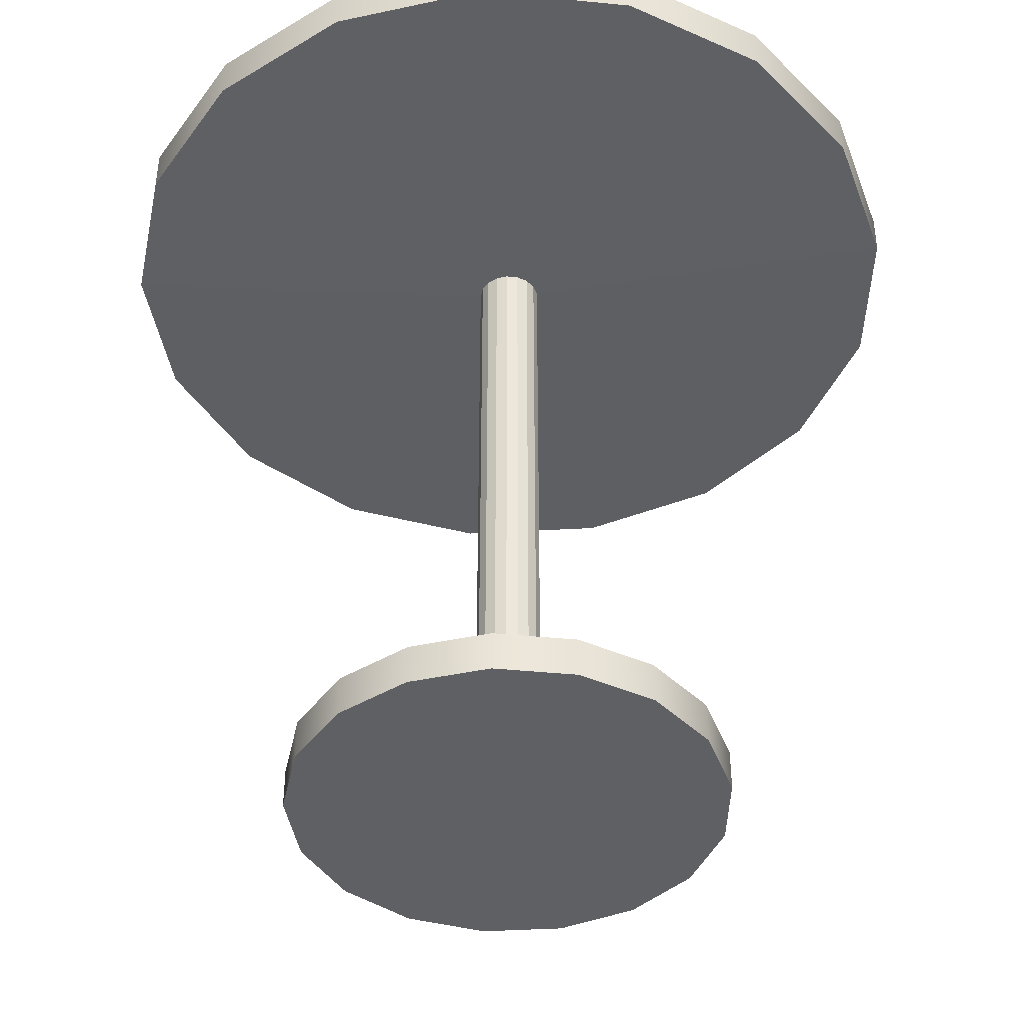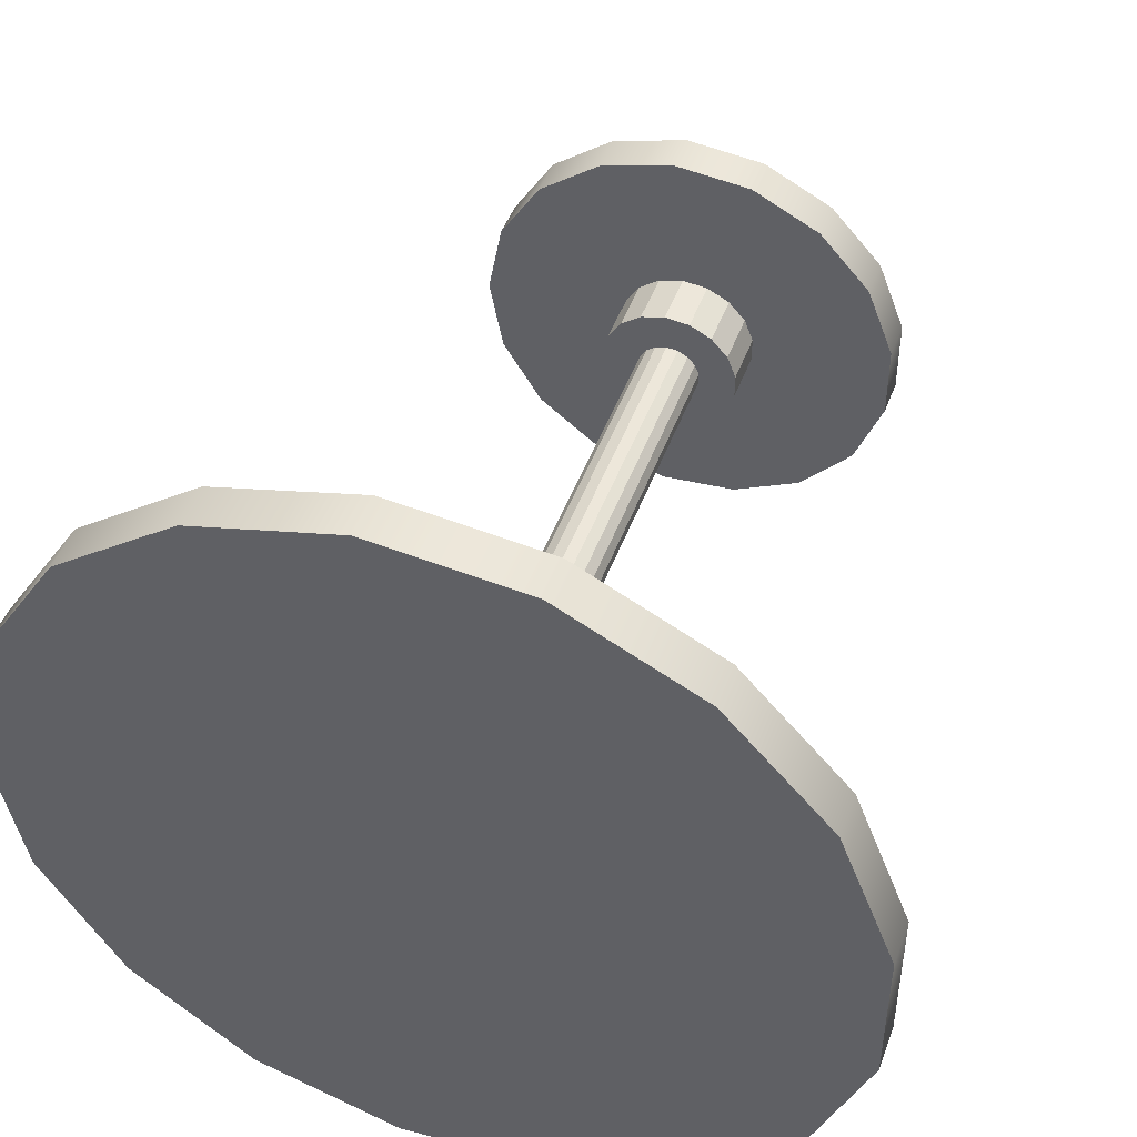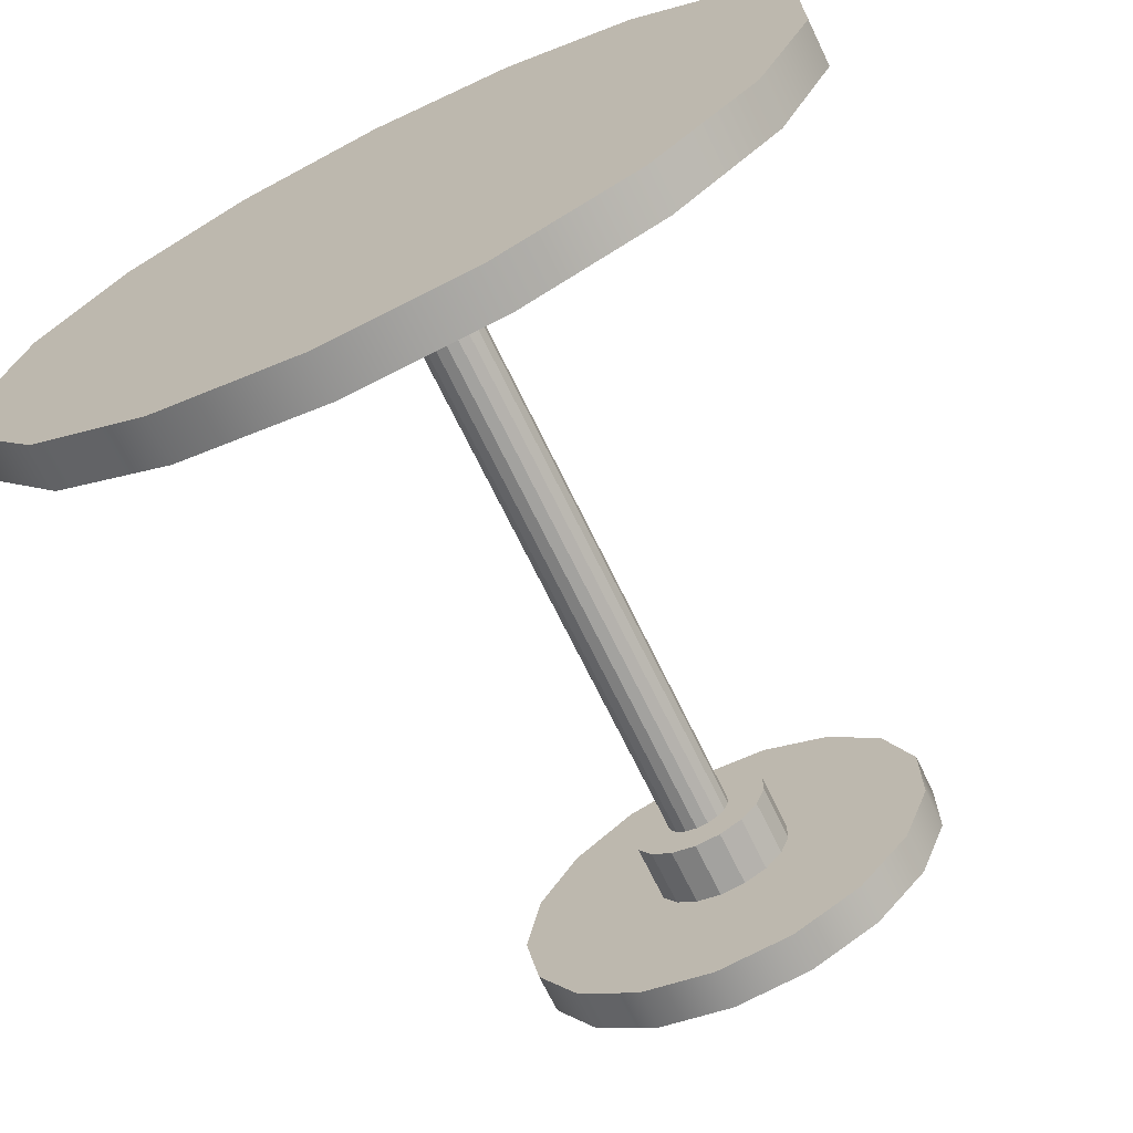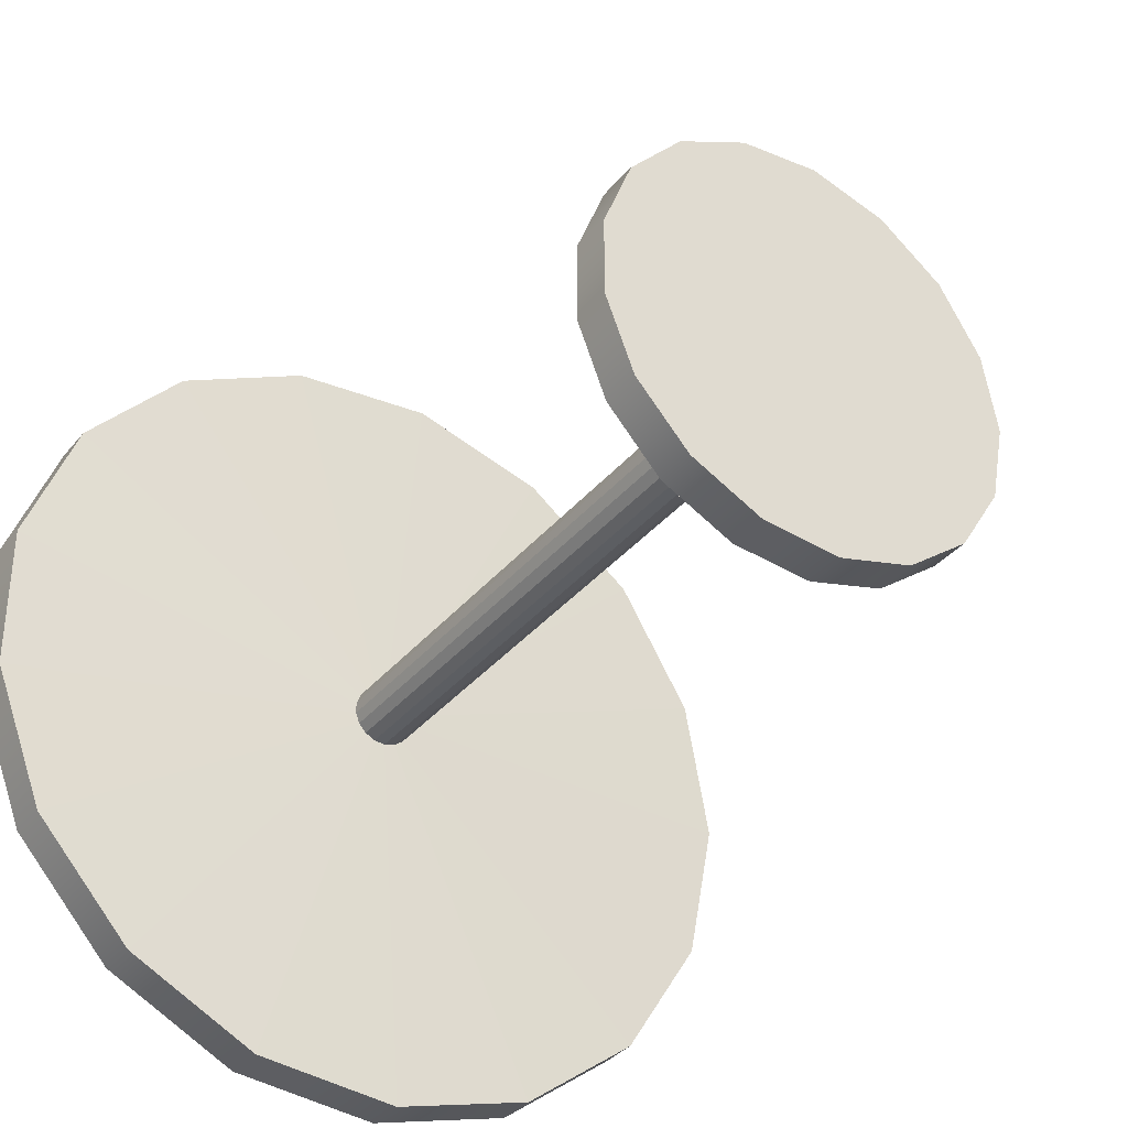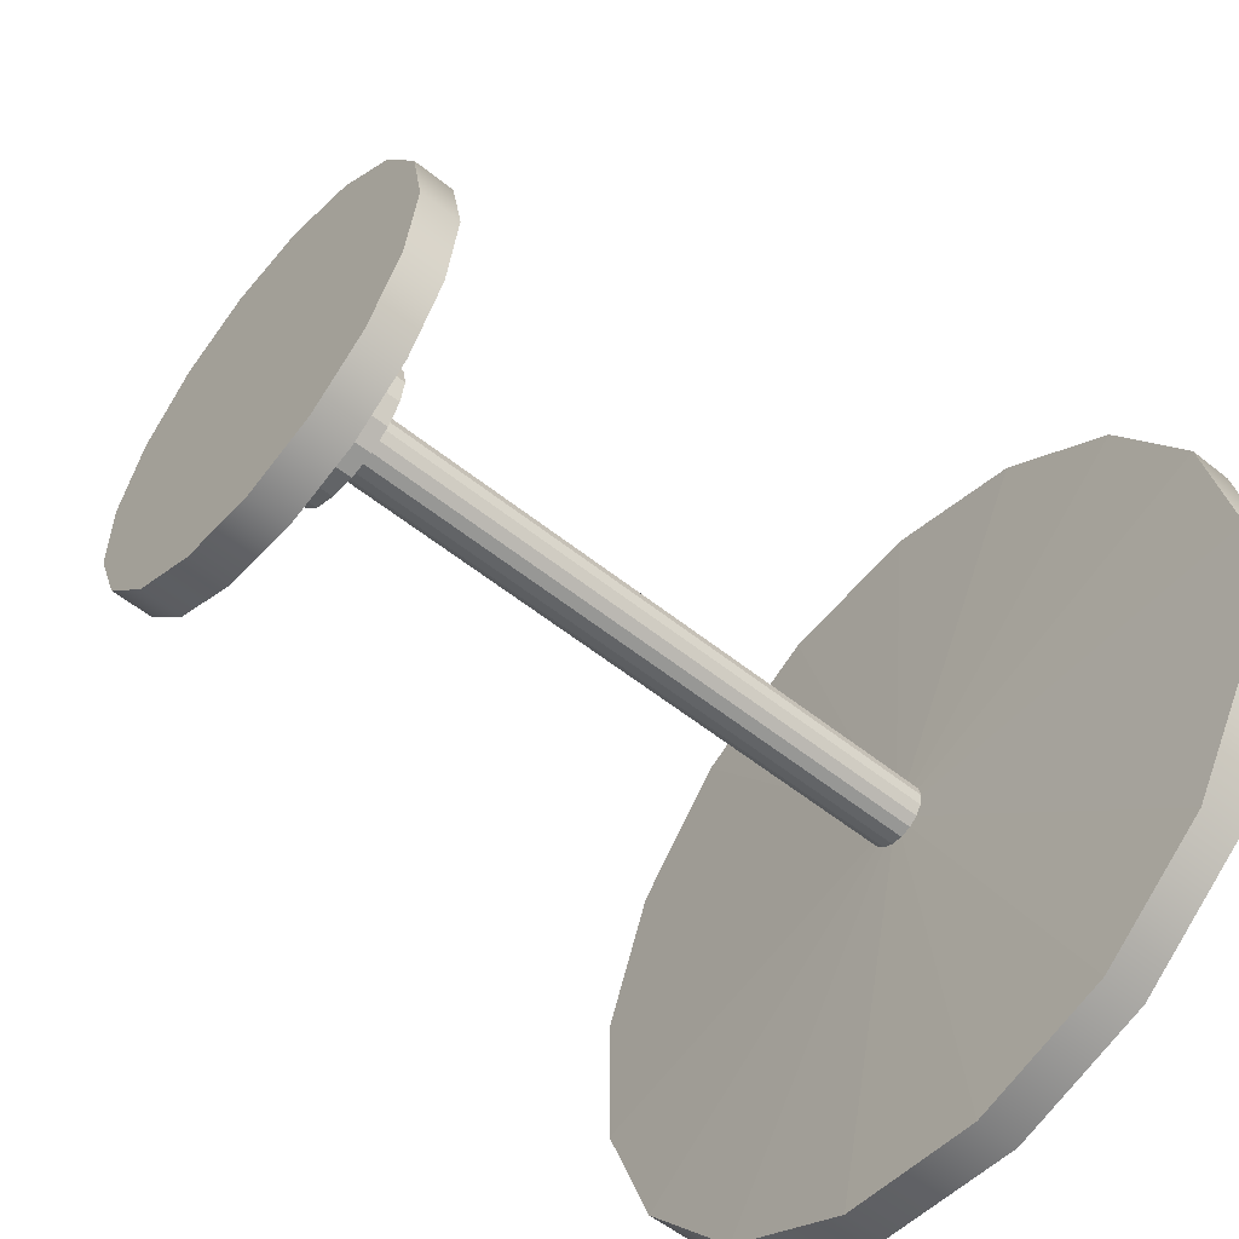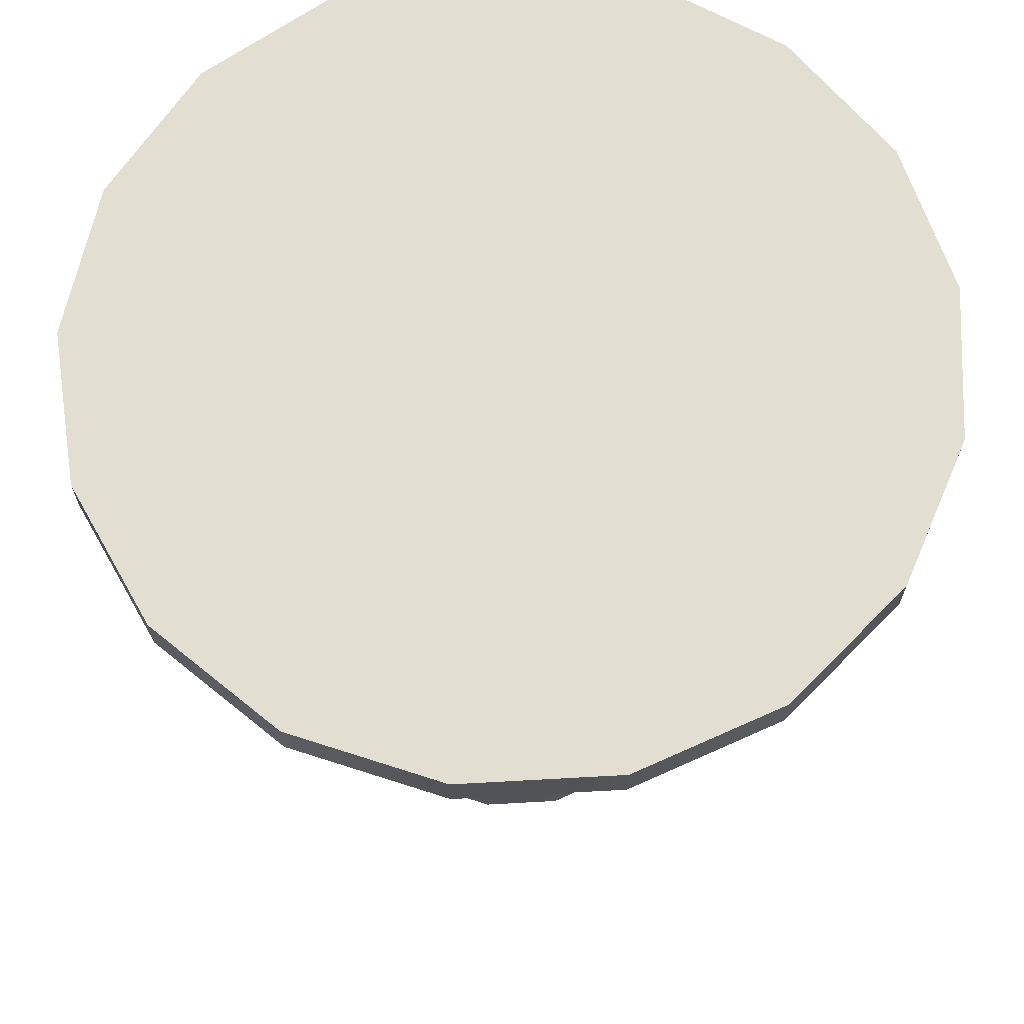
<metadata>
{"format":"obj","ext":"obj","renderer":"f3d","projection":"perspective","resolution":1024,"background":"white","views":[{"elev":-42.1,"azim":-12.0,"up":"+Y"},{"elev":47.5,"azim":-160.2,"up":"+Z"},{"elev":-69.7,"azim":-154.1,"up":"+Z"},{"elev":-35.1,"azim":-33.6,"up":"+Z"},{"elev":-55.5,"azim":49.8,"up":"+Z"},{"elev":67.4,"azim":97.4,"up":"+Y"}]}
</metadata>
<code>
v  1.099 0 -0.0359
v  1.023 0 -0.4427
v  1.023 0.2135 -0.4427
v  1.099 0.2135 -0.0359
v  0.8055 0 -0.7946
v  0.8055 0.2135 -0.7946
v  0.4752 0 -1.044
v  0.4752 0.2135 -1.044
v  0.0772 0 -1.157
v  0.0772 0.2135 -1.157
v  -0.3348 0 -1.119
v  -0.3348 0.2135 -1.119
v  -0.7053 0 -0.9345
v  -0.7053 0.2135 -0.9345
v  -0.9841 0 -0.6287
v  -0.9841 0.2135 -0.6287
v  -1.134 0 -0.2429
v  -1.134 0.2135 -0.2429
v  -1.134 0 0.171
v  -1.134 0.2135 0.171
v  -0.9841 0 0.5568
v  -0.9841 0.2135 0.5568
v  -0.7053 0 0.8626
v  -0.7053 0.2135 0.8626
v  -0.3348 0 1.047
v  -0.3348 0.2135 1.047
v  0.0772 0 1.085
v  0.0772 0.2135 1.085
v  0.4752 0 0.972
v  0.4752 0.2135 0.972
v  0.8055 0 0.7227
v  0.8055 0.2135 0.7227
v  1.023 0 0.3708
v  1.023 0.2135 0.3708
v  0.3419 0.5135 -0.0359
v  0.317 0.5135 -0.1691
v  0.2457 0.5135 -0.2842
v  0.1376 0.5135 -0.3659
v  0.0073 0.5135 -0.4029
v  -0.1275 0.5135 -0.3904
v  -0.2488 0.5135 -0.3301
v  -0.34 0.5135 -0.23
v  -0.389 0.5135 -0.1037
v  -0.389 0.5135 0.0318
v  -0.34 0.5135 0.1581
v  -0.2488 0.5135 0.2582
v  -0.1275 0.5135 0.3185
v  0.0073 0.5135 0.331
v  0.1376 0.5135 0.294
v  0.2457 0.5135 0.2123
v  0.317 0.5135 0.0972
v  0.317 0.2135 -0.1691
v  0.3419 0.2135 -0.0359
v  0.2457 0.2135 -0.2842
v  0.1376 0.2135 -0.3659
v  0.0073 0.2135 -0.4029
v  -0.1275 0.2135 -0.3904
v  -0.2488 0.2135 -0.3301
v  -0.34 0.2135 -0.23
v  -0.389 0.2135 -0.1037
v  -0.389 0.2135 0.0318
v  -0.34 0.2135 0.1581
v  -0.2488 0.2135 0.2582
v  -0.1275 0.2135 0.3185
v  0.0073 0.2135 0.331
v  0.1376 0.2135 0.294
v  0.2457 0.2135 0.2123
v  0.317 0.2135 0.0972
v  2.178 3.793 -0.0432
v  2.029 3.793 -0.8383
v  2.029 4.027 -0.8383
v  2.178 4.027 -0.0432
v  1.603 3.793 -1.526
v  1.603 4.027 -1.526
v  0.9576 3.793 -2.014
v  0.9576 4.027 -2.014
v  0.1795 3.793 -2.235
v  0.1795 4.027 -2.235
v  -0.6259 3.793 -2.16
v  -0.6259 4.027 -2.16
v  -1.35 3.793 -1.8
v  -1.35 4.027 -1.8
v  -1.895 3.793 -1.202
v  -1.895 4.027 -1.202
v  -2.187 3.793 -0.4476
v  -2.187 4.027 -0.4476
v  -2.187 3.793 0.3613
v  -2.187 4.027 0.3613
v  -1.895 3.793 1.116
v  -1.895 4.027 1.116
v  -1.35 3.793 1.713
v  -1.35 4.027 1.713
v  -0.6259 3.793 2.074
v  -0.6259 4.027 2.074
v  0.1795 3.793 2.148
v  0.1795 4.027 2.148
v  0.9576 3.793 1.927
v  0.9576 4.027 1.927
v  1.603 3.793 1.44
v  1.603 4.027 1.44
v  2.029 3.793 0.752
v  2.029 4.027 0.752
v  0.1339 0.1522 0.0178
v  0.1012 0.1522 0.0706
v  0.0517 0.1522 0.1079
v  -0.008 0.1522 0.1249
v  -0.0697 0.1522 0.1192
v  -0.1253 0.1522 0.0915
v  -0.1671 0.1522 0.0457
v  -0.1895 0.1522 -0.0121
v  -0.1895 0.1522 -0.0742
v  -0.1671 0.1522 -0.132
v  -0.1253 0.1522 -0.1779
v  -0.0697 0.1522 -0.2055
v  -0.008 0.1522 -0.2112
v  0.0517 0.1522 -0.1943
v  0.1012 0.1522 -0.1569
v  0.1339 0.1522 -0.1041
v  0.1453 0.1522 -0.0432
v  0.1453 3.744 -0.0432
v  0.1339 3.744 -0.1041
v  0.1339 3.744 0.0178
v  0.1012 3.744 0.0706
v  0.0517 3.744 0.1079
v  -0.008 3.744 0.1249
v  -0.0697 3.744 0.1192
v  -0.1253 3.744 0.0915
v  -0.1671 3.744 0.0457
v  -0.1895 3.744 -0.0121
v  -0.1895 3.744 -0.0742
v  -0.1671 3.744 -0.132
v  -0.1253 3.744 -0.1779
v  -0.0697 3.744 -0.2055
v  -0.008 3.744 -0.2112
v  0.0517 3.744 -0.1943
v  0.1012 3.744 -0.1569
g Table
f 1 2 3 4
f 2 5 6 3
f 5 7 8 6
f 7 9 10 8
f 9 11 12 10
f 11 13 14 12
f 13 15 16 14
f 15 17 18 16
f 17 19 20 18
f 19 21 22 20
f 21 23 24 22
f 23 25 26 24
f 25 27 28 26
f 27 29 30 28
f 29 31 32 30
f 31 33 34 32
f 33 1 4 34
f 33 31 29 27 25 23 21 19 17 15 13 11 9 7 5 2 1
f 35 36 37 38 39 40 41 42 43 44 45 46 47 48 49 50 51
f 4 3 52 53
f 3 6 54 52
f 6 8 55 54
f 8 10 56 55
f 10 12 57 56
f 12 14 58 57
f 14 16 59 58
f 16 18 60 59
f 18 20 61 60
f 20 22 62 61
f 22 24 63 62
f 24 26 64 63
f 26 28 65 64
f 28 30 66 65
f 30 32 67 66
f 32 34 68 67
f 34 4 53 68
f 53 52 36 35
f 52 54 37 36
f 54 55 38 37
f 55 56 39 38
f 56 57 40 39
f 57 58 41 40
f 58 59 42 41
f 59 60 43 42
f 60 61 44 43
f 61 62 45 44
f 62 63 46 45
f 63 64 47 46
f 64 65 48 47
f 65 66 49 48
f 66 67 50 49
f 67 68 51 50
f 68 53 35 51
f 69 70 71 72
f 70 73 74 71
f 73 75 76 74
f 75 77 78 76
f 77 79 80 78
f 79 81 82 80
f 81 83 84 82
f 83 85 86 84
f 85 87 88 86
f 87 89 90 88
f 89 91 92 90
f 91 93 94 92
f 93 95 96 94
f 95 97 98 96
f 97 99 100 98
f 99 101 102 100
f 101 69 72 102
f 103 104 105 106 107 108 109 110 111 112 113 114 115 116 117 118 119
f 72 71 74 76 78 80 82 84 86 88 90 92 94 96 98 100 102
f 70 69 120 121
f 69 101 122 120
f 101 99 123 122
f 99 97 124 123
f 97 95 125 124
f 95 93 126 125
f 93 91 127 126
f 91 89 128 127
f 89 87 129 128
f 87 85 130 129
f 85 83 131 130
f 83 81 132 131
f 81 79 133 132
f 79 77 134 133
f 77 75 135 134
f 75 73 136 135
f 73 70 121 136
f 121 120 119 118
f 120 122 103 119
f 122 123 104 103
f 123 124 105 104
f 124 125 106 105
f 125 126 107 106
f 126 127 108 107
f 127 128 109 108
f 128 129 110 109
f 129 130 111 110
f 130 131 112 111
f 131 132 113 112
f 132 133 114 113
f 133 134 115 114
f 134 135 116 115
f 135 136 117 116
f 136 121 118 117

</code>
